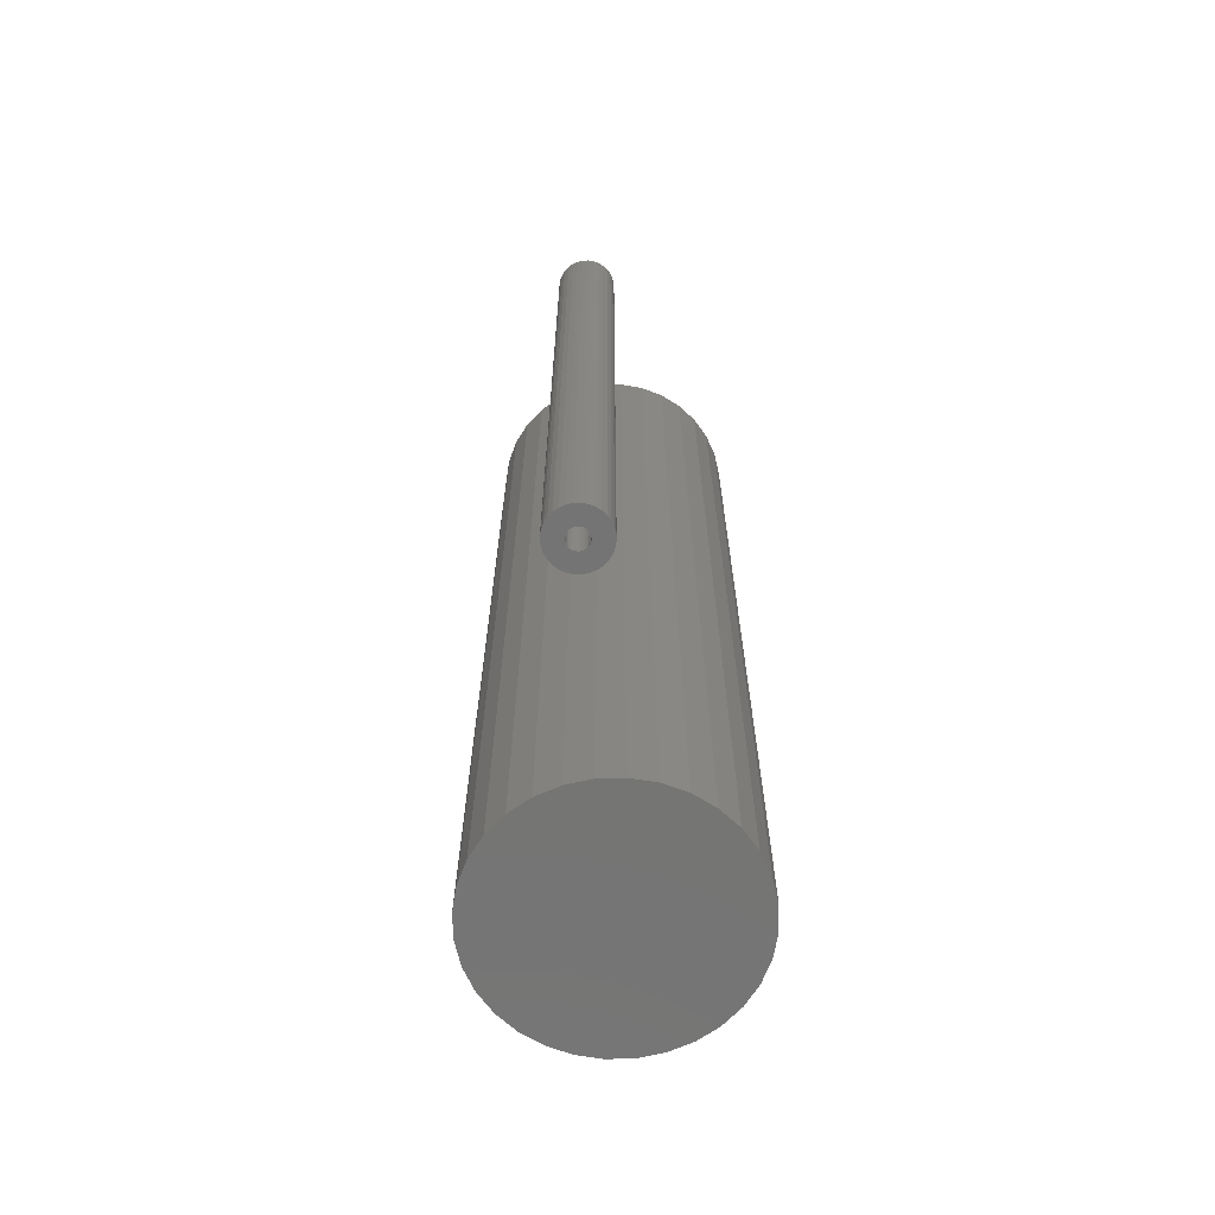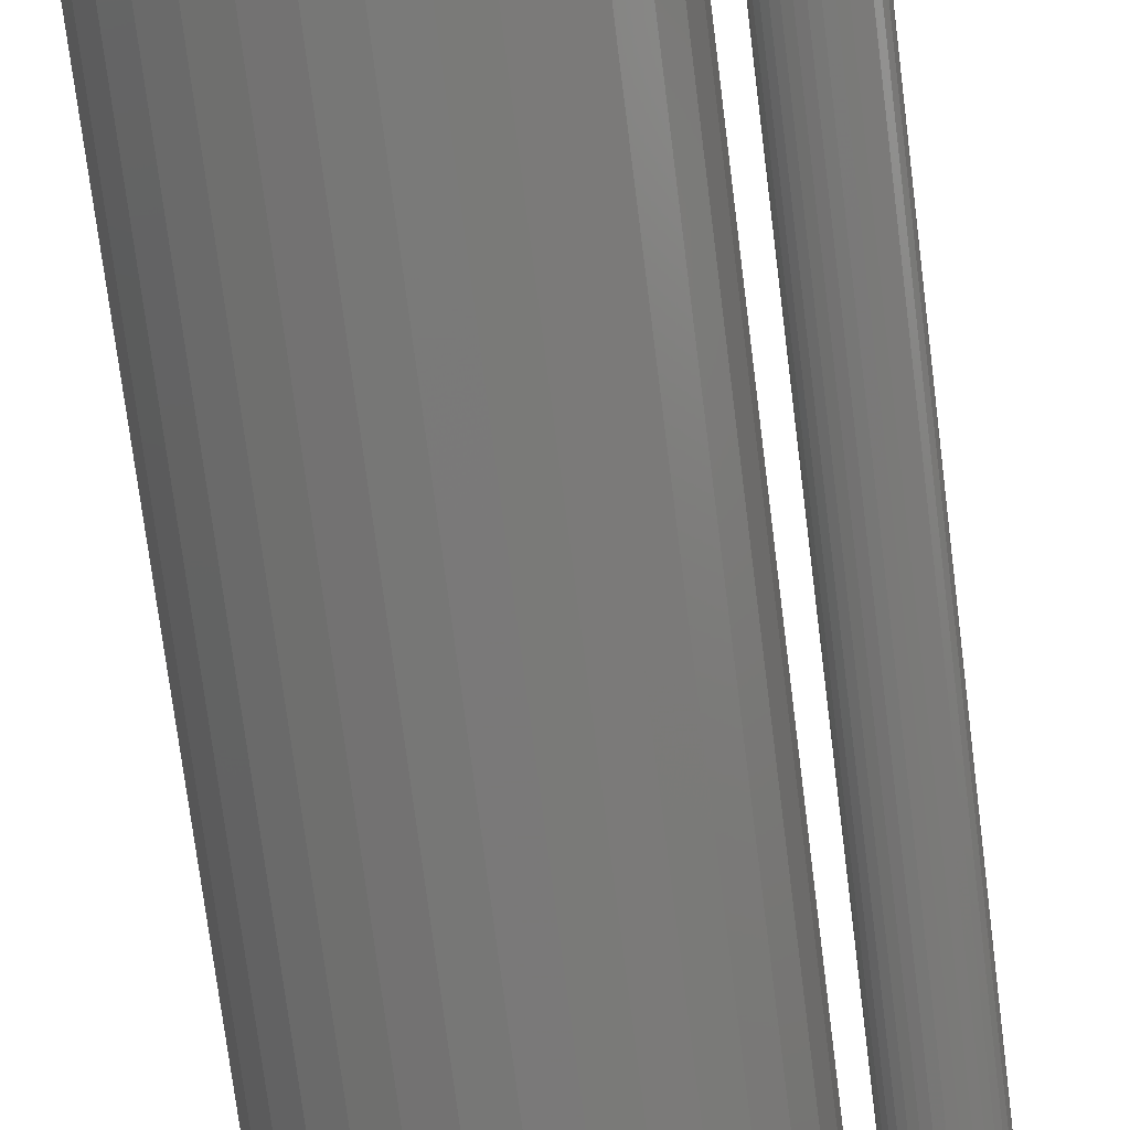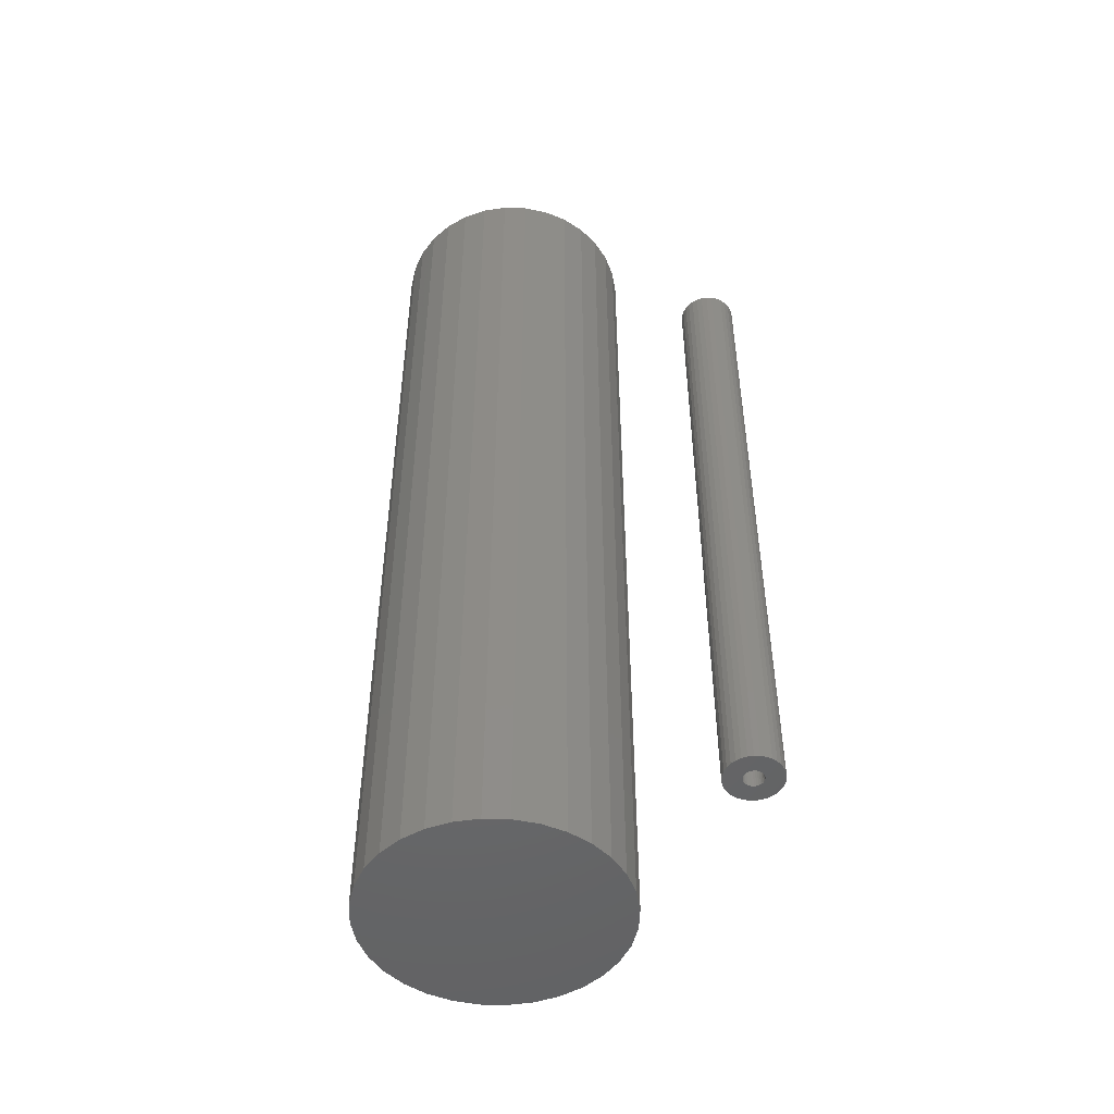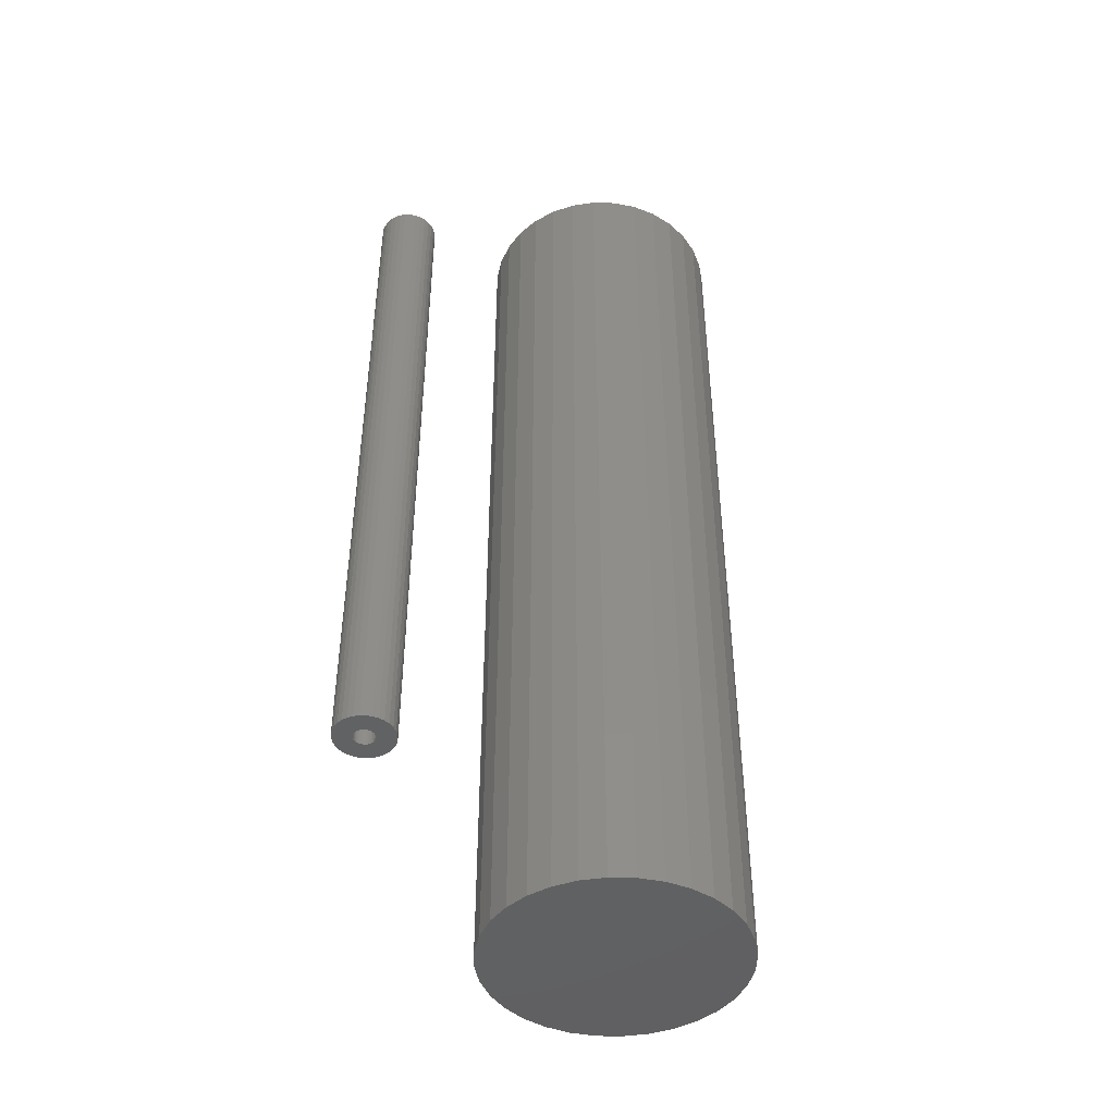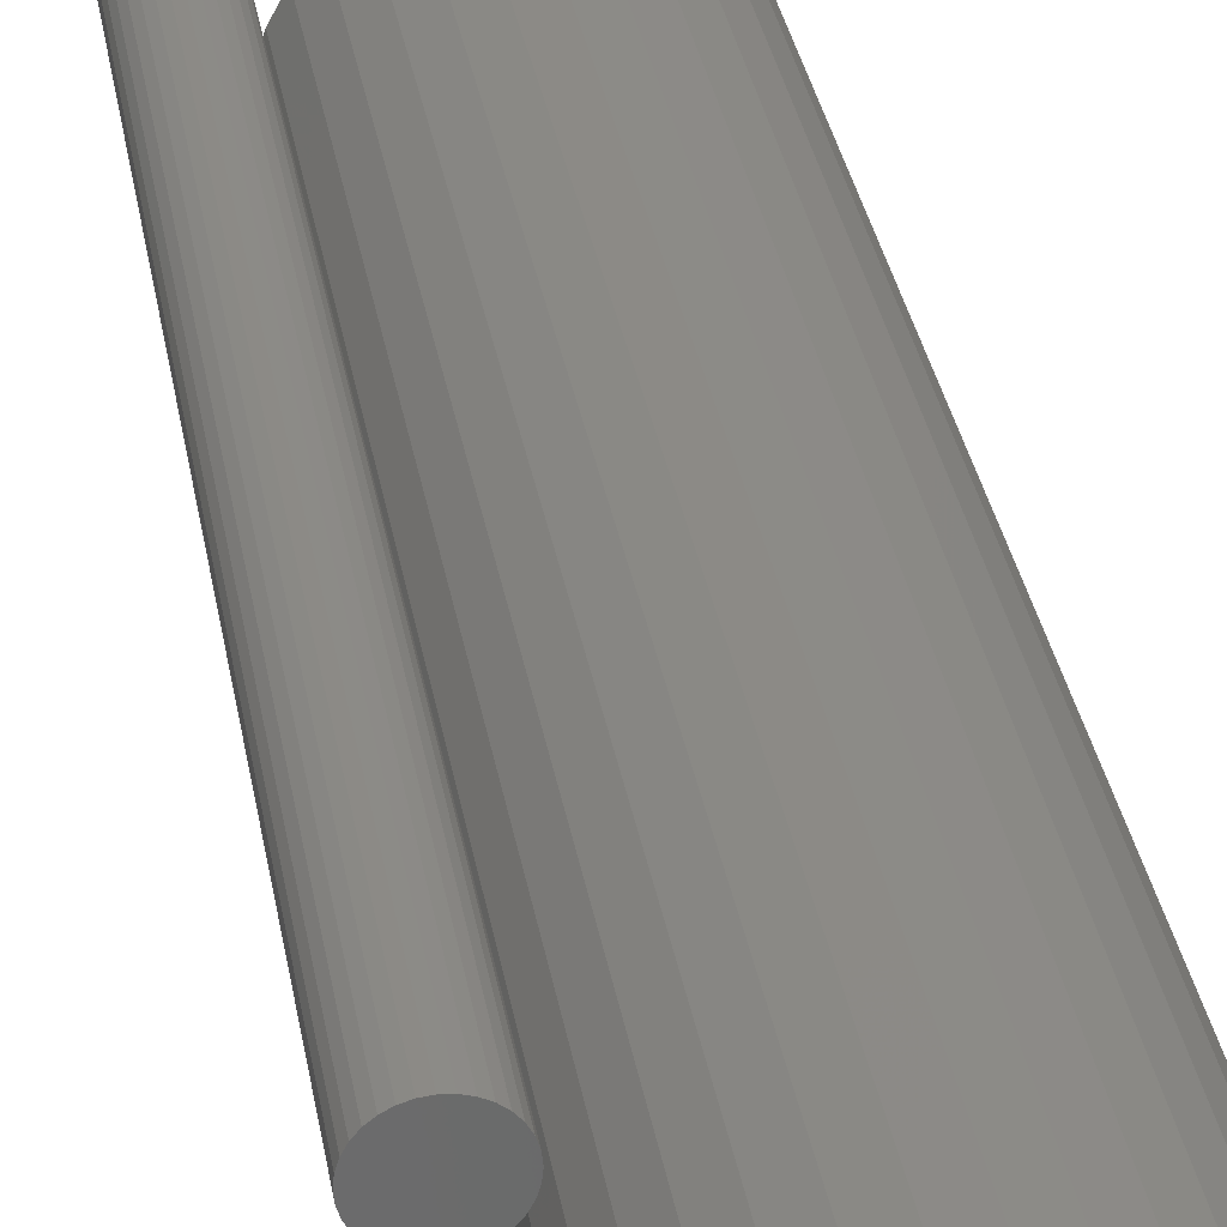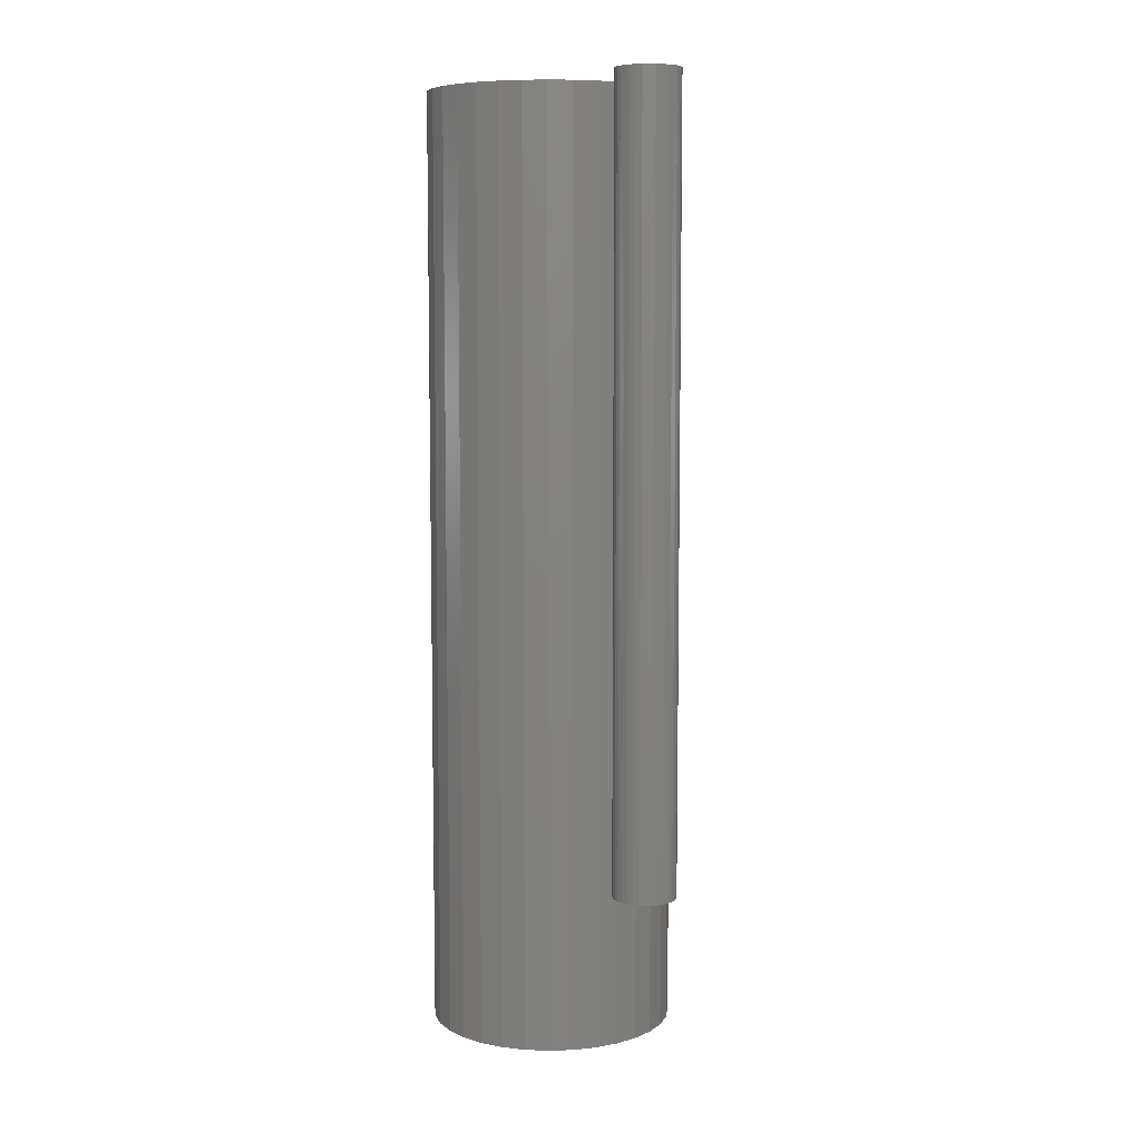
<metadata>
{"format":"stl","ext":"stl","renderer":"f3d","projection":"perspective","resolution":1024,"background":"white","views":[{"elev":-66.6,"azim":52.4,"up":"+Y"},{"elev":-71.6,"azim":7.1,"up":"+Z"},{"elev":-49.3,"azim":-52.4,"up":"+Y"},{"elev":-44.7,"azim":116.7,"up":"+Y"},{"elev":33.4,"azim":170.4,"up":"+Z"},{"elev":7.5,"azim":23.1,"up":"+Y"}]}
</metadata>
<code>
# stl→obj: 192 verts, 376 faces
v -0.01357 -0.75 0.0955
v 0.02442 -0.75 0.0955
v 0.005428 -0.75 0.09737
v -0.03183 -0.75 0.08996
v 0.04269 -0.75 0.08996
v -0.04867 -0.75 0.08096
v 0.05952 -0.75 0.08096
v 0.05952 -0.75 -0.08096
v -0.03183 -0.75 -0.08996
v 0.04269 -0.75 -0.08996
v -0.01357 -0.75 -0.0955
v 0.02442 -0.75 -0.0955
v 0.005428 -0.75 -0.09737
v 0.07428 -0.75 0.06885
v -0.06342 -0.75 0.06885
v 0.08639 -0.75 0.05409
v -0.07553 -0.75 0.05409
v 0.09538 -0.75 0.03726
v -0.08453 -0.75 0.03726
v 0.1009 -0.75 0.019
v -0.09007 -0.75 0.019
v 0.1028 -0.75 -1.491e-17
v -0.09194 -0.75 8.943e-18
v 0.1009 -0.75 -0.019
v -0.09007 -0.75 -0.019
v 0.09538 -0.75 -0.03726
v -0.08453 -0.75 -0.03726
v 0.08639 -0.75 -0.05409
v -0.07553 -0.75 -0.05409
v 0.07428 -0.75 -0.06885
v -0.06342 -0.75 -0.06885
v -0.04867 -0.75 -0.08096
v 0.005428 6.619e-34 0.09737
v 0.02442 1.054e-18 0.0955
v -0.01357 -1.054e-18 0.0955
v -0.03183 -2.068e-18 0.08996
v 0.04269 2.068e-18 0.08996
v -0.04867 -3.003e-18 0.08096
v 0.05952 3.003e-18 0.08096
v 0.04269 2.068e-18 -0.08996
v -0.03183 -2.068e-18 -0.08996
v 0.05952 3.003e-18 -0.08096
v -0.01357 -1.054e-18 -0.0955
v 0.02442 1.054e-18 -0.0955
v 0.005428 -6.124e-33 -0.09737
v -0.04867 -3.003e-18 -0.08096
v -0.06342 -3.822e-18 -0.06885
v 0.07428 3.822e-18 -0.06885
v -0.07553 -4.494e-18 -0.05409
v 0.08639 4.494e-18 -0.05409
v -0.08453 -4.994e-18 -0.03726
v 0.09538 4.994e-18 -0.03726
v -0.09007 -5.301e-18 -0.019
v 0.1009 5.301e-18 -0.019
v -0.09194 -5.405e-18 8.943e-18
v 0.1028 5.405e-18 -1.491e-17
v -0.09007 -5.301e-18 0.019
v 0.1009 5.301e-18 0.019
v -0.08453 -4.994e-18 0.03726
v 0.09538 4.994e-18 0.03726
v -0.07553 -4.494e-18 0.05409
v 0.08639 4.494e-18 0.05409
v -0.06342 -3.822e-18 0.06885
v 0.07428 3.822e-18 0.06885
v 0.163 -0.6016 0.1321
v 0.1472 -0.6016 0.1304
v 0.1625 -0.6016 0.1274
v 0.1474 -0.6016 0.1321
v 0.139 -0.6016 0.1561
v 0.1343 -0.6016 0.1556
v 0.1298 -0.6016 0.1543
v 0.133 -0.6016 0.138
v 0.1343 -0.6016 0.139
v 0.1168 -0.6016 0.1413
v 0.1312 -0.6016 0.1289
v 0.1308 -0.6016 0.1304
v 0.1154 -0.6016 0.1274
v 0.132 -0.6016 0.1274
v 0.133 -0.6016 0.1261
v 0.1168 -0.6016 0.1229
v 0.1343 -0.6016 0.1251
v 0.1358 -0.6016 0.1243
v 0.119 -0.6016 0.1187
v 0.1373 -0.6016 0.1238
v 0.1256 -0.6016 0.1121
v 0.122 -0.6016 0.1151
v 0.1467 -0.6016 0.1289
v 0.146 -0.6016 0.1274
v 0.1449 -0.6016 0.1261
v 0.1612 -0.6016 0.1229
v 0.1436 -0.6016 0.1251
v 0.1422 -0.6016 0.1243
v 0.1589 -0.6016 0.1187
v 0.1406 -0.6016 0.1238
v 0.1523 -0.6016 0.1121
v 0.156 -0.6016 0.1151
v 0.1482 -0.6016 0.1099
v 0.139 -0.6016 0.1081
v 0.1437 -0.6016 0.1085
v 0.115 -0.6016 0.1321
v 0.1306 -0.6016 0.1321
v 0.1308 -0.6016 0.1337
v 0.1373 -0.6016 0.1403
v 0.139 -0.6016 0.1405
v 0.1256 -0.6016 0.152
v 0.122 -0.6016 0.1491
v 0.119 -0.6016 0.1454
v 0.1358 -0.6016 0.1398
v 0.1154 -0.6016 0.1368
v 0.1312 -0.6016 0.1353
v 0.132 -0.6016 0.1367
v 0.139 -0.6016 0.1237
v 0.1298 -0.6016 0.1099
v 0.1343 -0.6016 0.1085
v 0.1612 -0.6016 0.1413
v 0.1589 -0.6016 0.1454
v 0.1406 -0.6016 0.1403
v 0.1422 -0.6016 0.1398
v 0.1436 -0.6016 0.139
v 0.1449 -0.6016 0.138
v 0.146 -0.6016 0.1367
v 0.1625 -0.6016 0.1368
v 0.156 -0.6016 0.1491
v 0.1523 -0.6016 0.152
v 0.1482 -0.6016 0.1543
v 0.1437 -0.6016 0.1556
v 0.1467 -0.6016 0.1353
v 0.1472 -0.6016 0.1337
v 0.139 -0.01562 0.1237
v 0.1406 -0.01562 0.1238
v 0.1422 -0.01562 0.1243
v 0.1436 -0.01562 0.1251
v 0.1449 -0.01562 0.1261
v 0.146 -0.01562 0.1274
v 0.1467 -0.01562 0.1289
v 0.1472 -0.01562 0.1304
v 0.1474 -0.01562 0.1321
v 0.1373 -0.01562 0.1238
v 0.1358 -0.01562 0.1243
v 0.1343 -0.01562 0.1251
v 0.133 -0.01562 0.1261
v 0.132 -0.01562 0.1274
v 0.1312 -0.01562 0.1289
v 0.1308 -0.01562 0.1304
v 0.1306 -0.01562 0.1321
v 0.139 -0.01562 0.1405
v 0.1373 -0.01562 0.1403
v 0.1358 -0.01562 0.1398
v 0.1343 -0.01562 0.139
v 0.133 -0.01562 0.138
v 0.132 -0.01562 0.1367
v 0.1312 -0.01562 0.1353
v 0.1308 -0.01562 0.1337
v 0.1406 -0.01562 0.1403
v 0.1422 -0.01562 0.1398
v 0.1436 -0.01562 0.139
v 0.1449 -0.01562 0.138
v 0.146 -0.01562 0.1367
v 0.1467 -0.01562 0.1353
v 0.1472 -0.01562 0.1337
v 0.1298 -5.101e-19 0.1543
v 0.1343 -2.601e-19 0.1556
v 0.139 1.632e-34 0.1561
v 0.1437 2.601e-19 0.1556
v 0.1482 5.101e-19 0.1543
v 0.1256 -7.406e-19 0.152
v 0.1523 7.406e-19 0.152
v 0.122 -9.426e-19 0.1491
v 0.156 9.426e-19 0.1491
v 0.119 -1.108e-18 0.1454
v 0.1589 1.108e-18 0.1454
v 0.1168 -1.232e-18 0.1413
v 0.1612 1.232e-18 0.1413
v 0.1154 -1.307e-18 0.1368
v 0.1625 1.307e-18 0.1368
v 0.1612 1.232e-18 0.1229
v 0.1168 -1.232e-18 0.1229
v 0.1625 1.307e-18 0.1274
v 0.119 -1.108e-18 0.1187
v 0.1589 1.108e-18 0.1187
v 0.122 -9.426e-19 0.1151
v 0.156 9.426e-19 0.1151
v 0.1256 -7.406e-19 0.1121
v 0.1523 7.406e-19 0.1121
v 0.1298 -5.101e-19 0.1099
v 0.1482 5.101e-19 0.1099
v 0.1343 -2.601e-19 0.1085
v 0.139 -3.265e-34 0.1081
v 0.1437 2.601e-19 0.1085
v 0.1154 -1.307e-18 0.1274
v 0.115 -1.333e-18 0.1321
v 0.163 1.333e-18 0.1321
f 1 2 3
f 2 1 4
f 2 4 5
f 5 4 6
f 5 6 7
f 8 9 10
f 10 9 11
f 10 11 12
f 12 11 13
f 7 6 14
f 14 6 15
f 14 15 16
f 16 15 17
f 16 17 18
f 18 17 19
f 18 19 20
f 20 19 21
f 20 21 22
f 22 21 23
f 22 23 24
f 24 23 25
f 24 25 26
f 26 25 27
f 26 27 28
f 28 27 29
f 28 29 30
f 30 29 31
f 30 31 8
f 8 31 32
f 8 32 9
f 33 34 35
f 36 35 34
f 37 36 34
f 38 36 37
f 39 38 37
f 40 41 42
f 43 41 40
f 44 43 40
f 45 43 44
f 41 46 42
f 42 46 47
f 42 47 48
f 48 47 49
f 48 49 50
f 50 49 51
f 50 51 52
f 52 51 53
f 52 53 54
f 54 53 55
f 54 55 56
f 56 55 57
f 56 57 58
f 58 57 59
f 58 59 60
f 60 59 61
f 60 61 62
f 62 61 63
f 62 63 64
f 64 63 38
f 64 38 39
f 56 22 54
f 54 22 24
f 54 24 52
f 52 24 26
f 52 26 50
f 50 26 28
f 50 28 48
f 48 28 30
f 48 30 42
f 42 30 8
f 42 8 40
f 40 8 10
f 40 10 44
f 44 10 12
f 44 12 45
f 45 12 13
f 45 13 43
f 43 13 11
f 43 11 41
f 41 11 9
f 41 9 46
f 46 9 32
f 46 32 47
f 47 32 31
f 47 31 49
f 49 31 29
f 49 29 51
f 51 29 27
f 51 27 53
f 53 27 25
f 53 25 55
f 55 25 23
f 55 23 57
f 57 23 21
f 57 21 59
f 59 21 19
f 59 19 61
f 61 19 17
f 61 17 63
f 63 17 15
f 63 15 38
f 38 15 6
f 38 6 36
f 36 6 4
f 36 4 35
f 35 4 1
f 35 1 33
f 33 1 3
f 33 3 34
f 34 3 2
f 34 2 37
f 37 2 5
f 37 5 39
f 39 5 7
f 39 7 64
f 64 7 14
f 64 14 62
f 62 14 16
f 62 16 60
f 60 16 18
f 60 18 58
f 58 18 20
f 58 20 56
f 56 20 22
f 65 66 67
f 65 68 66
f 69 70 71
f 72 73 74
f 75 76 77
f 75 77 78
f 79 78 77
f 77 80 79
f 81 79 80
f 81 80 82
f 80 83 82
f 84 82 83
f 85 83 86
f 67 66 87
f 67 87 88
f 67 88 89
f 67 89 90
f 90 89 91
f 91 92 90
f 90 92 93
f 93 92 94
f 95 96 93
f 97 98 99
f 100 77 76
f 100 76 101
f 100 101 102
f 103 104 69
f 103 69 71
f 103 71 105
f 103 105 106
f 103 106 107
f 103 107 74
f 103 74 73
f 103 73 108
f 109 100 102
f 109 102 110
f 109 110 111
f 109 111 72
f 109 72 74
f 112 84 83
f 112 83 85
f 112 85 113
f 112 113 114
f 112 114 98
f 112 98 97
f 112 97 95
f 112 95 93
f 112 93 94
f 115 116 117
f 115 117 118
f 115 118 119
f 115 119 120
f 115 120 121
f 115 121 122
f 104 117 116
f 104 116 123
f 104 123 124
f 104 124 125
f 104 125 126
f 104 126 69
f 122 121 127
f 122 127 128
f 122 128 68
f 122 68 65
f 129 94 130
f 130 94 92
f 130 92 131
f 131 92 91
f 131 91 132
f 132 91 89
f 132 89 133
f 133 89 88
f 133 88 134
f 134 88 87
f 134 87 135
f 135 87 66
f 135 66 136
f 136 66 68
f 136 68 137
f 94 129 112
f 112 129 138
f 112 138 84
f 84 138 139
f 84 139 82
f 82 139 140
f 82 140 81
f 81 140 141
f 81 141 79
f 79 141 142
f 79 142 78
f 78 142 143
f 78 143 75
f 75 143 144
f 75 144 76
f 76 144 145
f 76 145 101
f 146 103 147
f 147 103 108
f 147 108 148
f 148 108 73
f 148 73 149
f 149 73 72
f 149 72 150
f 150 72 111
f 150 111 151
f 151 111 110
f 151 110 152
f 152 110 102
f 152 102 153
f 153 102 101
f 153 101 145
f 103 146 104
f 104 146 154
f 104 154 117
f 117 154 155
f 117 155 118
f 118 155 156
f 118 156 119
f 119 156 157
f 119 157 120
f 120 157 158
f 120 158 121
f 121 158 159
f 121 159 127
f 127 159 160
f 127 160 128
f 128 160 137
f 128 137 68
f 151 152 158
f 158 152 159
f 152 153 159
f 159 153 160
f 145 160 153
f 144 143 136
f 136 143 135
f 143 142 135
f 135 142 134
f 142 141 134
f 134 141 133
f 141 140 133
f 133 140 139
f 137 160 145
f 137 145 144
f 137 144 136
f 157 156 155
f 157 155 154
f 157 154 146
f 157 146 147
f 157 147 148
f 157 148 149
f 157 149 150
f 157 150 151
f 157 151 158
f 132 133 139
f 132 139 138
f 132 138 129
f 132 129 130
f 132 130 131
f 161 162 163
f 161 163 164
f 165 161 164
f 166 161 165
f 167 166 165
f 168 166 167
f 169 168 167
f 170 168 169
f 171 170 169
f 172 170 171
f 173 172 171
f 174 172 173
f 175 174 173
f 176 177 178
f 179 177 176
f 180 179 176
f 181 179 180
f 182 181 180
f 183 181 182
f 184 183 182
f 185 183 184
f 186 185 184
f 187 185 186
f 188 187 186
f 189 188 186
f 177 190 178
f 178 190 191
f 178 191 192
f 192 191 174
f 192 174 175
f 192 65 178
f 178 65 67
f 178 67 176
f 176 67 90
f 176 90 180
f 180 90 93
f 180 93 182
f 182 93 96
f 182 96 184
f 184 96 95
f 184 95 186
f 186 95 97
f 186 97 189
f 189 97 99
f 189 99 188
f 188 99 98
f 188 98 187
f 187 98 114
f 187 114 185
f 185 114 113
f 185 113 183
f 183 113 85
f 183 85 181
f 181 85 86
f 181 86 179
f 179 86 83
f 179 83 177
f 177 83 80
f 177 80 190
f 190 80 77
f 190 77 191
f 191 77 100
f 191 100 174
f 174 100 109
f 174 109 172
f 172 109 74
f 172 74 170
f 170 74 107
f 170 107 168
f 168 107 106
f 168 106 166
f 166 106 105
f 166 105 161
f 161 105 71
f 161 71 162
f 162 71 70
f 162 70 163
f 163 70 69
f 163 69 164
f 164 69 126
f 164 126 165
f 165 126 125
f 165 125 167
f 167 125 124
f 167 124 169
f 169 124 123
f 169 123 171
f 171 123 116
f 171 116 173
f 173 116 115
f 173 115 175
f 175 115 122
f 175 122 192
f 192 122 65

</code>
